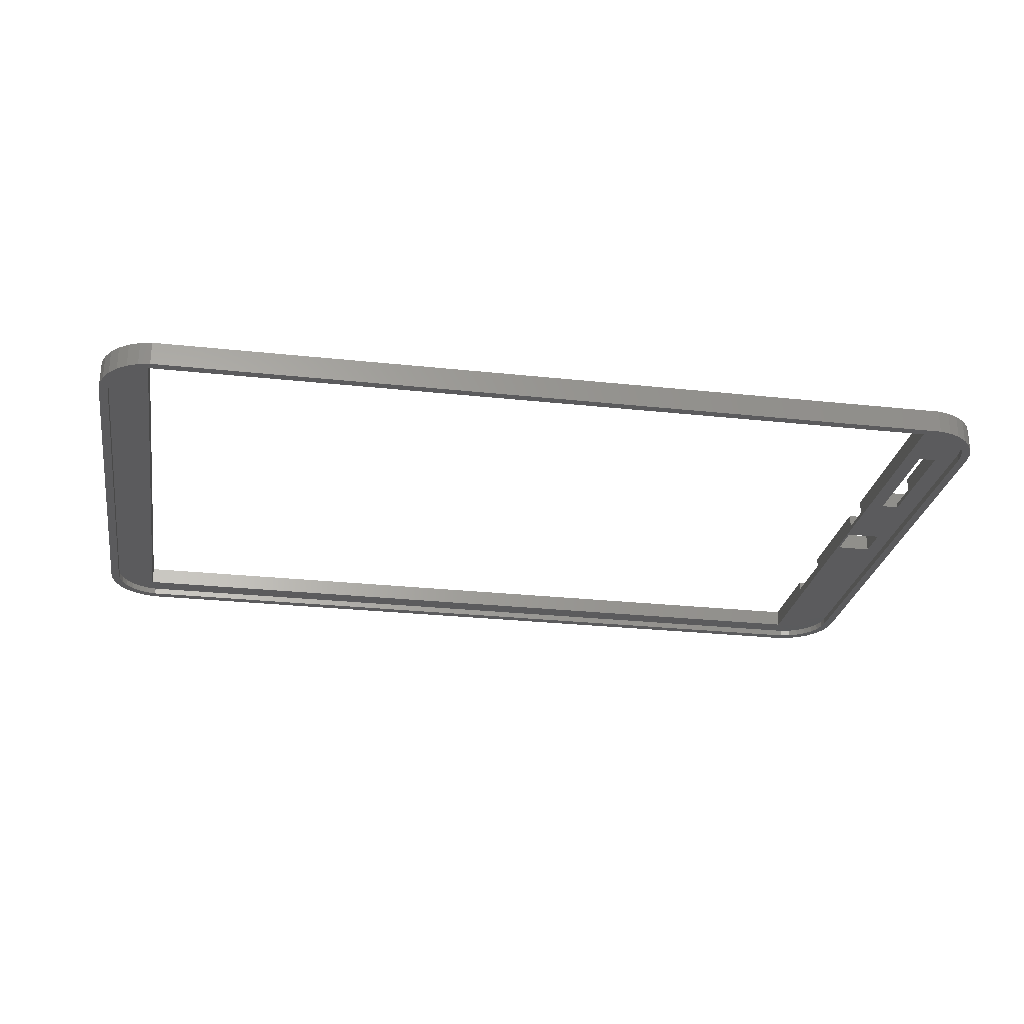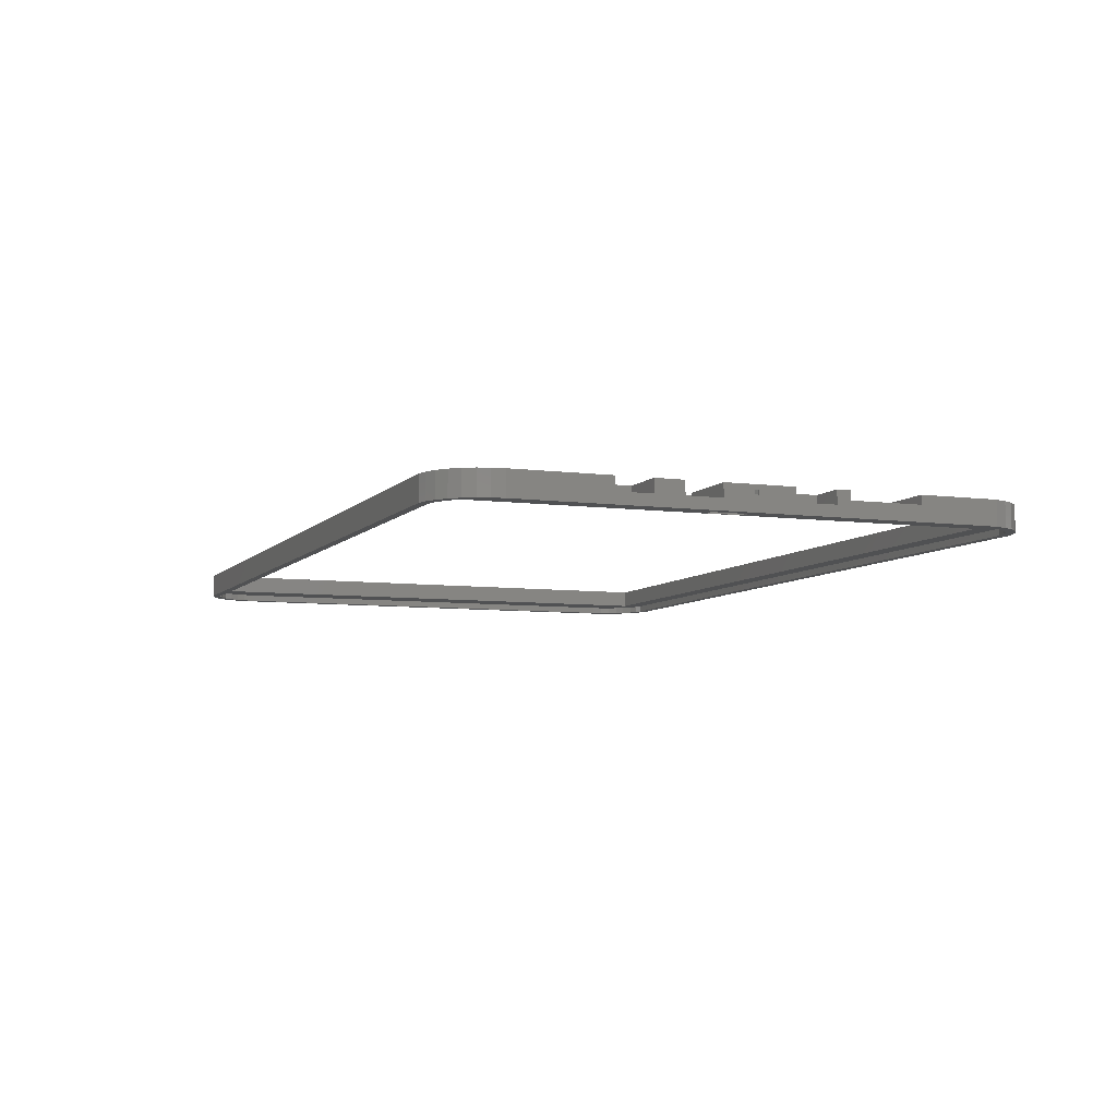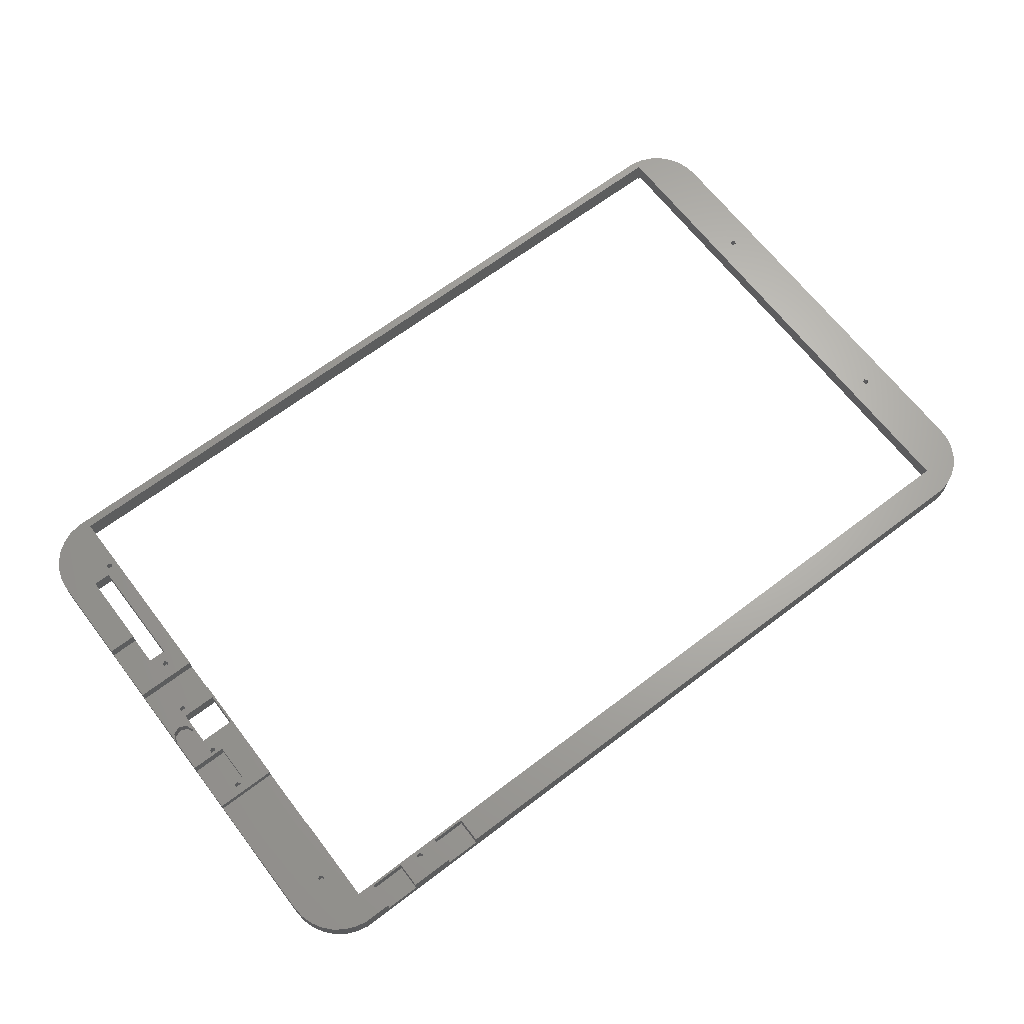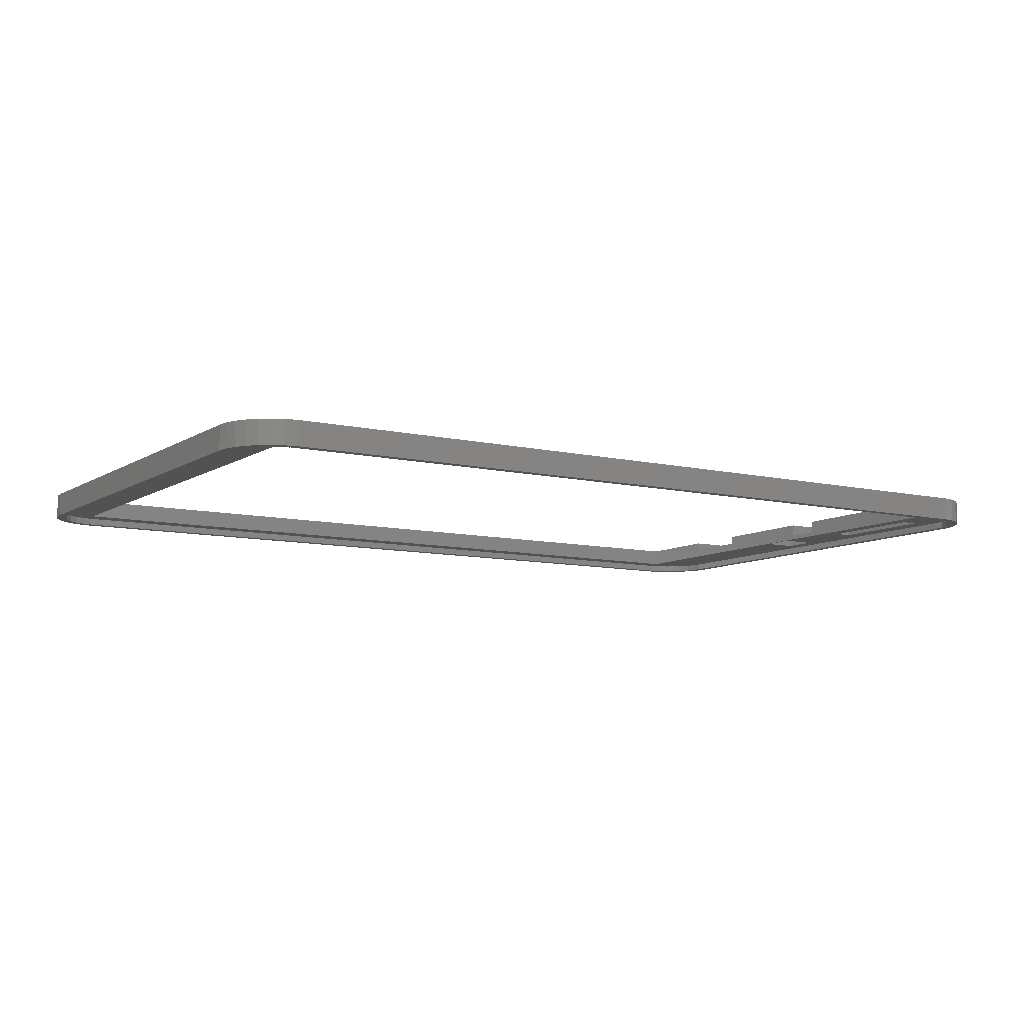
<metadata>
{"format":"stl","ext":"stl","renderer":"f3d","projection":"perspective","resolution":1024,"background":"white","views":[{"elev":-26.7,"azim":170.4,"up":"+Z"},{"elev":-6.8,"azim":-111.5,"up":"+Z"},{"elev":66.1,"azim":-37.4,"up":"+Z"},{"elev":-9.0,"azim":147.8,"up":"+Z"}]}
</metadata>
<code>
# stl→obj: 316 verts, 644 faces
v 9.75 15 3
v 9.232 15.71 5.5
v 9.232 15.71 3
v 9.75 15 5.5
v 8.393 14.56 5.5
v 8.393 15.44 3
v 8.393 15.44 5.5
v 8.393 14.56 3
v 10.5 86 5.5
v 9.232 83.71 5.5
v 9.75 83 5.5
v 8.393 83.44 5.5
v 0 86 5.5
v 8.393 82.56 5.5
v 14 6.5 5.5
v 14 28 5.5
v 9.232 14.29 5.5
v 0 28 5.5
v 0 13 5.5
v 4.301 3.339 5.5
v 6.5 1.742 5.5
v 2.483 5.359 5.5
v 0.2841 10.3 5.5
v 1.124 7.712 5.5
v 201.5 1.742 5.5
v 197 6.5 5.5
v 199 0.6363 5.5
v 196.4 0.07121 5.5
v 44 6 5.5
v 36 6 5.5
v 31.75 5 5.5
v 36 0.07121 5.5
v 31.23 5.713 5.5
v 30.39 5.441 5.5
v 26 6 5.5
v 30.39 4.559 5.5
v 18 6 5.5
v 18 0.07121 5.5
v 11.64 0.07121 5.5
v 44 0.07121 5.5
v 31.23 4.287 5.5
v 26 0.07121 5.5
v 12.75 114 5.5
v 12.23 113.3 5.5
v 10.5 112 5.5
v 11.39 113.6 5.5
v 14 79.5 5.5
v 9.232 82.29 5.5
v 0 79.5 5.5
v 8.983 0.6363 5.5
v 202.2 90.29 5.5
v 202.8 36 5.5
v 202.8 91 5.5
v 202.2 36.71 5.5
v 201.4 90.56 5.5
v 201.4 36.44 5.5
v 197 126.5 5.5
v 208 115.5 5.5
v 207.7 118.2 5.5
v 208 13 5.5
v 206.9 120.8 5.5
v 205.5 123.1 5.5
v 202.2 35.29 5.5
v 203.7 125.2 5.5
v 201.4 35.56 5.5
v 202.2 91.71 5.5
v 201.5 126.8 5.5
v 201.4 91.44 5.5
v 199 127.9 5.5
v 207.7 10.3 5.5
v 206.9 7.712 5.5
v 205.5 5.359 5.5
v 203.7 3.339 5.5
v 196.4 128.4 5.5
v 14 126.5 5.5
v 12.23 114.7 5.5
v 11.64 128.4 5.5
v 8.983 127.9 5.5
v 6.5 126.8 5.5
v 11.39 114.4 5.5
v 4.301 125.2 5.5
v 2.483 123.1 5.5
v 1.124 120.8 5.5
v 6.5 112 5.5
v 0.2841 118.2 5.5
v 0 115.5 5.5
v 0 94 5.5
v 6.5 94 5.5
v 8 47 5.5
v 6.232 46.71 5.5
v 6.75 46 5.5
v 5.393 46.44 5.5
v 0 47 5.5
v 5.393 45.56 5.5
v 13.5 60.5 5.5
v 6.75 57 5.5
v 8 56 5.5
v 6.232 57.71 5.5
v 5.5 60.5 5.5
v 5.393 57.44 5.5
v 5.5 68.5 5.5
v 5 64.5 5.5
v 14 71.5 5.5
v 13.5 68.5 5.5
v 6.75 70.5 5.5
v 6.232 71.21 5.5
v 0 71.5 5.5
v 5.393 70.06 5.5
v 5.393 70.94 5.5
v 4.268 62.73 5.5
v 2.5 62 5.5
v 4.268 66.27 5.5
v 2.5 67 5.5
v 0.7322 66.27 5.5
v 0 64.5 5.5
v 14 44 5.5
v 6.232 45.29 5.5
v 0 44 5.5
v 6.232 69.79 5.5
v 6.232 56.29 5.5
v 0 56 5.5
v 0.7322 62.73 5.5
v 5.393 56.56 5.5
v 9.232 14.29 3
v 6.75 46 3
v 6.232 46.71 3
v 5.393 46.44 3
v 5.393 45.56 3
v 6.232 45.29 3
v 6.75 57 3
v 6.232 57.71 3
v 5.393 57.44 3
v 5.393 56.56 3
v 6.232 56.29 3
v 6.75 70.5 3
v 6.232 71.21 3
v 5.393 70.94 3
v 5.393 70.06 3
v 6.232 69.79 3
v 9.75 83 3
v 9.232 83.71 3
v 8.393 83.44 3
v 8.393 82.56 3
v 9.232 82.29 3
v 12.75 114 3
v 12.23 114.7 3
v 11.39 114.4 3
v 11.39 113.6 3
v 12.23 113.3 3
v 31.75 5 3
v 31.23 5.713 3
v 30.39 5.441 3
v 30.39 4.559 3
v 31.23 4.287 3
v 202.8 36 3
v 202.2 36.71 3
v 201.4 36.44 3
v 201.4 35.56 3
v 202.2 35.29 3
v 202.8 91 3
v 202.2 91.71 3
v 201.4 91.44 3
v 201.4 90.56 3
v 202.2 90.29 3
v 196.4 128.4 0
v 11.64 128.4 0
v 8.983 127.9 0
v 18 0.07121 2.5
v 11.64 0.07121 0
v 26 0.07121 2.5
v 36 0.07121 2.5
v 44 0.07121 2.5
v 196.4 0.07121 0
v 6.5 126.8 0
v 4.301 125.2 0
v 199 0.6363 0
v 208 115.5 0
v 208 13 0
v 201.5 1.742 0
v 203.7 3.339 0
v 8.983 0.6363 0
v 6.5 1.742 0
v 14 126.4 0
v 11.85 126.4 0
v 14 126.5 0
v 206 13 0
v 207.7 10.3 0
v 205.8 10.71 0
v 206.9 7.712 0
v 206 115.5 0
v 207.7 118.2 0
v 205 8.526 0
v 205.5 5.359 0
v 203.9 6.534 0
v 202.4 4.825 0
v 200.5 3.474 0
v 198.4 2.538 0
v 196.2 2.06 0
v 11.85 2.06 0
v 9.601 2.538 0
v 7.5 3.474 0
v 5.64 4.825 0
v 4.301 3.339 0
v 4.101 6.534 0
v 2.483 5.359 0
v 2.951 8.526 0
v 1.124 7.712 0
v 2.24 10.71 0
v 0.2841 10.3 0
v 2 13 0
v 205.8 117.8 0
v 206.9 120.8 0
v 205 120 0
v 205.5 123.1 0
v 203.9 122 0
v 203.7 125.2 0
v 202.4 123.7 0
v 201.5 126.8 0
v 200.5 125 0
v 199 127.9 0
v 198.4 126 0
v 197 126.5 0
v 197 126.3 0
v 9.601 126 0
v 7.5 125 0
v 5.64 123.7 0
v 4.101 122 0
v 2.483 123.1 0
v 2.951 120 0
v 1.124 120.8 0
v 2.24 117.8 0
v 0.2841 118.2 0
v 2 115.5 0
v 0 13 0
v 0 115.5 0
v 0 64 4.5
v 0 64.5 4.5
v 0 56 2.5
v 0 94 2.5
v 0 86 2.5
v 0 79.5 2.5
v 0 71.5 2.5
v 0 65 3.5
v 0 64.5 3.5
v 0 64 3.5
v 0 47 2.5
v 0 44 3.5
v 0 28 3.5
v 0 65 4.5
v 14 28 3.5
v 14 44 3.5
v 14 126.4 1.5
v 14 79.5 2.5
v 14 71.5 2.5
v 14 6.5 1.5
v 197 126.3 1.5
v 197 6.5 1.5
v 2.24 117.8 1.5
v 2.951 120 1.5
v 11.85 126.4 1.5
v 206 13 1.5
v 205.8 10.71 1.5
v 206 115.5 1.5
v 205 8.526 1.5
v 203.9 6.534 1.5
v 205.8 117.8 1.5
v 202.4 4.825 1.5
v 205 120 1.5
v 200.5 3.474 1.5
v 203.9 122 1.5
v 198.4 2.538 1.5
v 202.4 123.7 1.5
v 200.5 125 1.5
v 196.2 2.06 1.5
v 13.5 60.5 1.5
v 11.85 2.06 1.5
v 9.601 2.538 1.5
v 7.5 3.474 1.5
v 5.64 4.825 1.5
v 4.101 6.534 1.5
v 2 13 1.5
v 5.5 60.5 1.5
v 2.951 8.526 1.5
v 198.4 126 1.5
v 13.5 68.5 1.5
v 10.5 86 1.5
v 10.5 112 1.5
v 5.5 68.5 1.5
v 2 115.5 1.5
v 6.5 112 1.5
v 6.5 86 1.5
v 2.24 10.71 1.5
v 4.101 122 1.5
v 5.64 123.7 1.5
v 9.601 126 1.5
v 7.5 125 1.5
v 5 64.5 3
v 4.268 66.27 3
v 0.7322 66.27 3
v 2.5 67 3
v 0.2071 65 4.5
v 0.2071 65 3.5
v 0 64.5 3
v 4.268 62.73 3
v 2.5 62 3
v 0.7322 62.73 3
v 0.2071 64 4.5
v 0.2071 64 3.5
v 6.5 94 2.5
v 6.5 86 2.5
v 8 47 2.5
v 8 56 2.5
v 18 6 2.5
v 26 6 2.5
v 36 6 2.5
v 44 6 2.5
f 1 2 3
f 2 1 4
f 5 6 7
f 6 5 8
f 6 2 7
f 2 6 3
f 9 10 11
f 9 12 10
f 12 13 14
f 13 12 9
f 4 15 16
f 17 15 4
f 16 2 4
f 18 2 16
f 19 5 7
f 5 20 21
f 5 22 20
f 2 18 7
f 5 19 23
f 5 24 22
f 7 18 19
f 5 23 24
f 25 26 27
f 26 28 27
f 26 29 28
f 15 29 26
f 30 31 32
f 30 33 31
f 34 35 36
f 33 35 34
f 30 35 33
f 29 15 30
f 30 15 35
f 35 15 37
f 15 38 37
f 38 15 39
f 28 29 40
f 41 32 31
f 42 41 36
f 42 36 35
f 41 42 32
f 9 43 44
f 45 44 46
f 44 45 9
f 43 9 47
f 11 47 9
f 48 47 11
f 49 48 14
f 49 14 13
f 48 49 47
f 21 15 17
f 15 50 39
f 21 17 5
f 15 21 50
f 51 52 53
f 51 54 52
f 55 54 51
f 54 55 56
f 57 58 59
f 58 53 60
f 57 59 61
f 52 60 53
f 57 61 62
f 63 60 52
f 57 62 64
f 65 60 63
f 26 60 65
f 58 66 53
f 57 64 67
f 58 57 68
f 57 55 68
f 26 55 57
f 58 68 66
f 57 67 69
f 26 70 60
f 26 71 70
f 26 72 71
f 26 73 72
f 55 26 56
f 26 65 56
f 26 25 73
f 74 57 69
f 74 75 57
f 75 43 47
f 75 76 43
f 77 75 74
f 78 75 77
f 79 75 78
f 80 45 46
f 75 79 76
f 76 79 80
f 81 80 79
f 82 80 81
f 83 80 82
f 80 84 45
f 80 83 84
f 85 84 83
f 84 85 86
f 87 84 86
f 84 87 88
f 89 90 91
f 92 93 94
f 90 93 92
f 93 90 89
f 95 96 97
f 95 98 96
f 99 98 95
f 99 100 98
f 101 102 99
f 95 103 104
f 103 105 104
f 103 106 105
f 107 108 109
f 110 99 102
f 111 99 110
f 108 112 102
f 108 113 112
f 108 107 113
f 107 106 103
f 107 109 106
f 113 107 114
f 114 107 115
f 103 95 116
f 97 116 95
f 89 116 97
f 91 116 89
f 117 116 91
f 118 94 93
f 117 118 116
f 94 118 117
f 119 104 105
f 119 101 104
f 102 101 108
f 108 101 119
f 120 97 96
f 99 111 100
f 121 100 111
f 121 111 122
f 120 121 97
f 123 121 120
f 100 121 123
f 121 122 115
f 124 5 17
f 5 124 8
f 3 124 1
f 6 124 3
f 124 6 8
f 124 4 1
f 4 124 17
f 125 90 126
f 90 125 91
f 94 127 92
f 127 94 128
f 127 90 92
f 90 127 126
f 129 94 117
f 94 129 128
f 126 129 125
f 127 129 126
f 129 127 128
f 129 91 125
f 91 129 117
f 130 98 131
f 98 130 96
f 123 132 100
f 132 123 133
f 132 98 100
f 98 132 131
f 131 134 130
f 132 134 131
f 134 132 133
f 134 96 130
f 96 134 120
f 134 123 120
f 123 134 133
f 135 106 136
f 106 135 105
f 108 137 109
f 137 108 138
f 137 106 109
f 106 137 136
f 136 139 135
f 137 139 136
f 139 137 138
f 139 105 135
f 105 139 119
f 139 108 119
f 108 139 138
f 140 10 141
f 10 140 11
f 14 142 12
f 142 14 143
f 142 10 12
f 10 142 141
f 141 144 140
f 142 144 141
f 144 142 143
f 144 11 140
f 11 144 48
f 144 14 48
f 14 144 143
f 145 76 146
f 76 145 43
f 46 147 80
f 147 46 148
f 147 76 80
f 76 147 146
f 146 149 145
f 147 149 146
f 149 147 148
f 149 43 145
f 43 149 44
f 149 46 44
f 46 149 148
f 150 33 151
f 33 150 31
f 36 152 34
f 152 36 153
f 152 33 34
f 33 152 151
f 154 36 41
f 36 154 153
f 151 154 150
f 152 154 151
f 154 152 153
f 154 31 150
f 31 154 41
f 155 54 156
f 54 155 52
f 65 157 56
f 157 65 158
f 157 54 56
f 54 157 156
f 156 159 155
f 157 159 156
f 159 157 158
f 159 52 155
f 52 159 63
f 159 65 63
f 65 159 158
f 160 66 161
f 66 160 53
f 55 162 68
f 162 55 163
f 162 66 68
f 66 162 161
f 161 164 160
f 162 164 161
f 164 162 163
f 164 53 160
f 53 164 51
f 164 55 51
f 55 164 163
f 165 77 74
f 77 165 166
f 166 78 77
f 78 166 167
f 39 168 38
f 169 170 168
f 170 169 171
f 171 169 172
f 169 168 39
f 170 32 42
f 32 170 171
f 172 28 40
f 173 172 169
f 172 173 28
f 174 81 79
f 81 174 175
f 173 27 28
f 27 173 176
f 60 177 58
f 177 60 178
f 179 73 25
f 73 179 180
f 181 39 50
f 39 181 169
f 182 50 21
f 50 182 181
f 183 184 185
f 186 178 187
f 178 186 177
f 188 187 189
f 190 177 186
f 177 190 191
f 187 188 186
f 192 189 193
f 189 192 188
f 193 194 192
f 180 194 193
f 180 195 194
f 179 195 180
f 179 196 195
f 176 196 179
f 176 197 196
f 173 197 176
f 173 198 197
f 173 199 198
f 169 199 173
f 169 200 199
f 181 200 169
f 181 201 200
f 182 201 181
f 182 202 201
f 203 202 182
f 203 204 202
f 205 204 203
f 204 205 206
f 207 206 205
f 206 207 208
f 208 209 210
f 209 208 207
f 211 191 190
f 191 211 212
f 213 212 211
f 212 213 214
f 215 214 213
f 215 216 214
f 217 216 215
f 217 218 216
f 219 218 217
f 219 220 218
f 221 220 219
f 222 221 223
f 221 222 220
f 222 165 220
f 185 165 222
f 185 166 165
f 184 166 185
f 224 166 184
f 224 167 166
f 225 167 224
f 225 174 167
f 226 174 225
f 226 175 174
f 227 175 226
f 228 227 229
f 227 228 175
f 230 229 231
f 232 231 233
f 229 230 228
f 210 234 233
f 210 209 234
f 235 233 234
f 232 233 235
f 231 232 230
f 236 115 237
f 121 236 238
f 236 121 115
f 235 239 86
f 235 240 239
f 240 241 13
f 235 241 240
f 235 242 241
f 242 243 107
f 242 244 243
f 242 245 244
f 245 238 236
f 242 238 245
f 235 238 242
f 234 238 235
f 246 247 93
f 246 248 247
f 238 234 246
f 234 248 246
f 19 248 234
f 248 19 18
f 86 239 87
f 13 241 49
f 249 107 243
f 115 249 237
f 249 115 107
f 93 247 118
f 235 85 232
f 85 235 86
f 220 74 69
f 74 220 165
f 216 67 64
f 67 216 218
f 228 81 175
f 81 228 82
f 203 22 205
f 22 203 20
f 203 21 20
f 21 203 182
f 209 19 234
f 19 209 23
f 61 214 62
f 214 61 212
f 218 69 67
f 69 218 220
f 232 83 230
f 83 232 85
f 167 79 78
f 79 167 174
f 70 178 60
f 178 70 187
f 72 189 71
f 189 72 193
f 71 187 70
f 187 71 189
f 176 25 27
f 25 176 179
f 205 24 207
f 24 205 22
f 207 23 209
f 23 207 24
f 62 216 64
f 216 62 214
f 230 82 228
f 82 230 83
f 73 193 72
f 193 73 180
f 59 212 61
f 212 59 191
f 58 191 59
f 191 58 177
f 16 15 250
f 251 103 116
f 75 252 185
f 47 252 75
f 253 252 47
f 254 252 253
f 103 251 254
f 255 251 250
f 254 255 252
f 251 255 254
f 255 250 15
f 185 252 183
f 256 222 223
f 222 256 57
f 26 256 257
f 256 26 57
f 185 57 75
f 57 185 222
f 257 15 26
f 15 257 255
f 258 229 259
f 229 258 231
f 184 252 260
f 252 184 183
f 257 261 262
f 261 257 263
f 257 262 264
f 256 263 257
f 257 264 265
f 263 256 266
f 257 265 267
f 266 256 268
f 257 267 269
f 268 256 270
f 257 269 271
f 270 256 272
f 272 256 273
f 274 257 271
f 274 255 257
f 255 275 252
f 276 255 274
f 277 255 276
f 278 255 277
f 279 255 278
f 280 255 279
f 255 281 275
f 275 281 282
f 283 255 280
f 273 256 284
f 285 252 275
f 286 252 285
f 252 286 287
f 288 286 285
f 289 290 291
f 286 288 291
f 289 291 288
f 282 281 288
f 289 288 281
f 292 255 283
f 258 290 289
f 255 292 281
f 290 293 294
f 290 259 293
f 290 258 259
f 252 287 260
f 287 295 260
f 287 296 295
f 294 287 290
f 287 294 296
f 226 296 294
f 296 226 225
f 224 260 295
f 260 224 184
f 198 276 274
f 276 198 199
f 292 210 281
f 210 292 208
f 200 278 277
f 278 200 201
f 186 263 190
f 263 186 261
f 225 295 296
f 295 225 224
f 293 226 294
f 226 293 227
f 259 227 293
f 227 259 229
f 223 284 256
f 284 223 221
f 201 279 278
f 279 201 202
f 281 233 289
f 233 281 210
f 289 231 258
f 231 289 233
f 197 274 271
f 274 197 198
f 190 266 211
f 266 190 263
f 199 277 276
f 277 199 200
f 280 206 283
f 206 280 204
f 196 271 269
f 271 196 197
f 192 262 188
f 262 192 264
f 213 270 215
f 270 213 268
f 221 273 284
f 273 221 219
f 211 268 213
f 268 211 266
f 283 208 292
f 208 283 206
f 195 269 267
f 269 195 196
f 195 265 194
f 265 195 267
f 194 264 192
f 264 194 265
f 188 261 186
f 261 188 262
f 219 272 273
f 272 219 217
f 215 272 217
f 272 215 270
f 279 204 280
f 204 279 202
f 99 288 101
f 288 99 282
f 275 104 285
f 104 275 95
f 288 104 101
f 104 288 285
f 275 99 95
f 99 275 282
f 297 112 298
f 112 297 102
f 299 113 114
f 113 299 300
f 300 112 113
f 112 300 298
f 114 301 299
f 115 301 114
f 301 115 237
f 302 299 301
f 303 302 244
f 302 303 299
f 298 304 297
f 300 304 298
f 300 305 304
f 299 305 300
f 299 306 305
f 306 299 303
f 304 102 297
f 102 304 110
f 305 122 111
f 122 305 306
f 115 307 237
f 306 307 122
f 122 307 115
f 308 303 244
f 308 306 303
f 307 306 308
f 304 111 110
f 111 304 305
f 237 307 236
f 249 301 237
f 243 301 249
f 301 243 302
f 302 243 244
f 308 244 245
f 308 236 307
f 236 308 245
f 309 84 88
f 84 309 290
f 291 309 310
f 309 291 290
f 286 45 287
f 45 286 9
f 9 310 13
f 286 310 9
f 310 286 291
f 13 310 240
f 290 45 84
f 45 290 287
f 247 250 251
f 250 247 248
f 250 18 16
f 18 250 248
f 247 116 118
f 116 247 251
f 311 97 312
f 97 311 89
f 238 97 121
f 97 238 312
f 238 311 312
f 311 238 246
f 311 93 89
f 93 311 246
f 241 254 253
f 254 241 242
f 254 107 103
f 107 254 242
f 241 47 49
f 47 241 253
f 239 310 309
f 310 239 240
f 239 88 87
f 88 239 309
f 38 313 37
f 313 38 168
f 170 35 314
f 35 170 42
f 313 170 314
f 170 313 168
f 313 35 37
f 35 313 314
f 32 315 30
f 315 32 171
f 172 29 316
f 29 172 40
f 315 172 316
f 172 315 171
f 315 29 30
f 29 315 316

</code>
